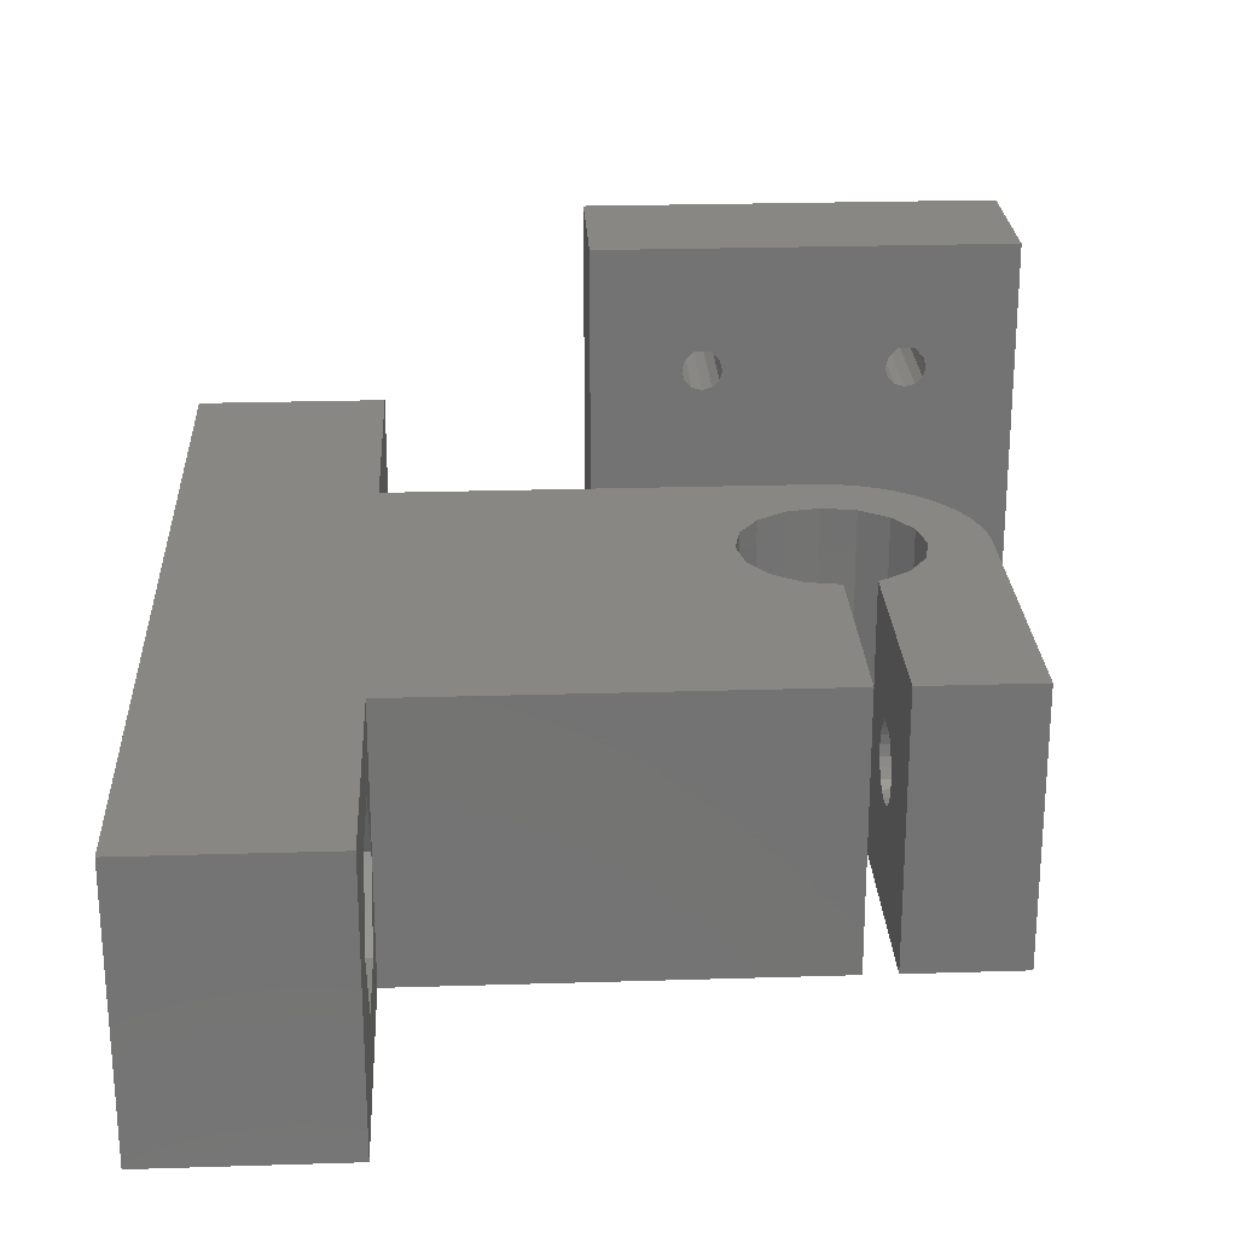
<metadata>
{"format":"stl","ext":"stl","renderer":"f3d","projection":"perspective","resolution":1024,"background":"white","views":[{"elev":24.6,"azim":-2.9,"up":"+Z"}]}
</metadata>
<code>
# stl→obj: 414 verts, 848 faces
v -1.021e-15 -17.6 8.8
v -7.221e-16 -16.92 8.126
v 5 -17.6 8.8
v 5 -19.5 8.8
v -1.021e-15 -19.5 8.8
v -7.221e-16 -20.18 8.126
v -1.021e-15 10.6 8.8
v -1.021e-15 12.5 8.8
v 5 10.6 8.8
v -7.221e-16 9.924 8.126
v -7.221e-16 13.18 8.126
v 5 12.5 8.8
v -1.106e-16 -20.84 6.749
v 1.106e-16 -20.84 6.251
v 2.887e-15 -26 4.996e-15
v 5 -20.73 7.234
v 5 -20.84 6.749
v -1.106e-16 9.263 6.749
v 1.106e-16 9.263 6.251
v 1.554e-15 4 3
v 5 9.263 6.749
v 5 9.37 7.234
v -1.554e-15 -11 10
v -1.554e-15 4 10
v 21.64 -11 10
v -2.194e-16 -16.3 6.994
v -4.29e-16 -16.46 7.466
v -2.308e-16 -11 7.02
v 4.29e-16 -16.46 5.534
v -6.182e-16 -16.72 7.892
v -7.181e-16 -16.93 8.117
v 2.194e-16 -16.3 6.006
v 8.554e-31 -16.25 6.5
v 21.64 4 10
v 5 -16.3 6.994
v 5 -16.46 7.466
v -2.194e-16 13.8 6.994
v -6.286e-31 13.85 6.5
v 5 13.8 6.994
v 5 13.64 7.466
v 9.841e-16 -17.93 4.284
v 21.64 -11 7.02
v 5.916e-32 -11.3 6.5
v 6.182e-16 -16.72 5.108
v 7.785e-16 -17.06 4.747
v 9.024e-16 -17.47 4.468
v -2.887e-15 -26 13
v -2.887e-15 19 13
v -5.267e-16 -20.52 7.686
v -7.025e-16 -20.22 8.082
v 9 -26 8.993e-15
v 9 -14 13
v 9 7 13
v 9 -26 13
v -4.29e-16 13.64 7.466
v -6.182e-16 13.38 7.892
v -7.181e-16 13.17 8.117
v 2.194e-16 13.8 6.006
v 2.887e-15 19 -4.996e-15
v 6.182e-16 13.38 5.108
v 4.29e-16 13.64 5.534
v 9 19 -9.992e-16
v 9 19 13
v -3.26e-16 -20.73 7.234
v 5 -20.52 7.686
v -3.26e-16 9.37 7.234
v 5 9.579 7.686
v 5 -16.72 7.892
v 5 13.38 7.892
v 5 -20.22 8.082
v -5.267e-16 9.579 7.686
v 5 9.88 8.082
v 5 -16.93 8.117
v 5 13.17 8.117
v 5 13.85 6.5
v 5 -20.17 8.122
v -7.025e-16 9.88 8.082
v 5 9.928 8.122
v 5 -16.92 8.126
v 5 13.18 8.126
v -7.203e-16 -20.17 8.122
v 5 -20.18 8.126
v -7.203e-16 9.928 8.122
v 5 9.924 8.126
v 1.008e-15 -18.92 4.23
v 1.02e-15 -18.43 4.203
v 5 -18.92 4.23
v 5 -19.4 4.363
v 1.008e-15 11.18 4.23
v 1.02e-15 11.68 4.203
v 5 10.7 4.363
v 5 11.18 4.23
v 5 -18.43 4.203
v 5 -17.93 4.284
v 5 11.68 4.203
v 5 12.16 4.284
v 3.26e-16 -20.73 5.766
v 5 -20.84 6.251
v 3.26e-16 9.37 5.766
v 5 9.263 6.251
v 1.554e-15 -11 3
v 21.64 -11 3
v 21.64 -11 5.98
v 21.64 4 3
v 18.75 12.4 0.01
v 18.75 12.4 7.01
v 18.75 19.4 4.163e-15
v 18.75 12.4 22.5
v 23 12.4 16.6
v 23.13 12.4 17.07
v 23.28 12.4 17.27
v 23.56 12.4 17.55
v 38.55 12.4 22.5
v 18.75 19.4 22.5
v 18.75 12.4 4.163e-15
v 38.55 12.4 8.56e-15
v 28.65 12.4 0.01
v 23.13 12.4 16.12
v 23.48 12.4 15.78
v 23.95 12.4 15.65
v 24.43 12.4 15.78
v 24.77 12.4 16.12
v 28.65 12.4 7.01
v 32.5 12.4 16.6
v 28.65 7 7.01
v 32.63 12.4 17.07
v 32.78 12.4 17.27
v 33.06 12.4 17.55
v 23.13 19.4 17.07
v 23 19.4 16.6
v 23.28 19.4 17.27
v 23.56 19.4 17.55
v 24.34 19.4 17.55
v 38.55 19.4 22.5
v 23.13 19.4 16.12
v 23.48 19.4 15.78
v 23.95 19.4 15.65
v 24.43 19.4 15.78
v 32.78 19.4 17.27
v 32.5 19.4 16.6
v 32.63 19.4 16.12
v 32.98 19.4 15.78
v 32.63 19.4 17.07
v 38.55 19.4 8.56e-15
v 18.75 7 0.01
v 18.75 7 7.01
v 28.65 7 0.01
v 28.65 7 1.039e-14
v 5 -16.3 6.006
v 5 -16.25 6.5
v 5 13.8 6.006
v 2.308e-16 -11 5.98
v 24.65 -11.3 6.5
v 9 -14 6.328e-15
v 9 7 1.665e-15
v 21.64 -9.65 9.358
v 21.64 -9.65 3.642
v 21.64 -6.35 3.642
v 24.65 -9.65 9.358
v 21.64 -4.7 6.5
v 24.65 -4.7 6.5
v 24.65 -6.35 9.358
v 24.65 -6.35 3.642
v 24.65 -9.65 3.642
v 21.64 -6.35 9.358
v 23.3 12.4 17.25
v 23.3 19.4 17.25
v 24.34 12.4 17.55
v 24.62 19.4 17.27
v 24.62 12.4 17.27
v 24.77 19.4 16.12
v 33.06 19.4 17.55
v 24.47 -1.443e-15 1.009e-14
v 24.47 1.443e-15 13
v 24.79 -1.599 1.059e-14
v 24.79 1.599 13
v 24.79 1.599 9.877e-15
v 24.79 -1.599 13
v 24.6 12.4 17.25
v 24.6 19.4 17.25
v 24.77 19.4 17.07
v 24.77 12.4 17.07
v 24.65 -8.724 8.25
v 24.65 -9.237 7.737
v 24.65 -9.228 7.728
v 24.65 -9.472 7.446
v 24.65 -9.679 6.993
v 24.65 -9.75 6.5
v 24.65 -6.25 6.5
v 28.65 -6.25 6.5
v 28.65 -6.321 6.993
v 24.65 -6.321 6.007
v 28.65 -6.321 6.007
v 24.65 -6.321 6.993
v 28.65 -6.528 7.446
v 24.65 -6.528 5.554
v 28.65 -6.528 5.554
v 24.65 -6.528 7.446
v 28.65 -6.772 7.728
v 24.65 -6.763 7.737
v 28.65 -6.763 7.737
v 28.65 -7.276 8.25
v 24.65 -6.772 7.728
v 24.65 -6.854 5.177
v 28.65 -6.854 5.177
v 24.65 -7.273 4.908
v 28.65 -7.273 4.908
v 24.65 -7.276 8.25
v 28.65 -8.724 8.25
v 24.65 -7.751 4.768
v 28.65 -7.751 4.768
v 28.65 -8.249 4.768
v 24.65 -8.249 4.768
v 28.65 -8.727 4.908
v 24.65 -8.727 4.908
v 28.65 -9.146 5.177
v 24.65 -9.146 5.177
v 28.65 -9.472 5.554
v 28.65 -9.237 7.737
v 28.65 -9.228 7.728
v 24.65 -9.472 5.554
v 28.65 -9.679 6.007
v 28.65 -9.472 7.446
v 24.65 -9.679 6.007
v 28.65 -9.75 6.5
v 28.65 -9.679 6.993
v 24.9 12.4 16.6
v 24.9 19.4 16.6
v 25.7 -2.955 1.129e-14
v 28.65 -14 1.505e-14
v 25.7 -2.955 13
v 25.7 2.955 13
v 25.7 2.955 9.978e-15
v 27.05 -3.86 1.209e-14
v 27.05 -3.86 13
v 27.05 3.86 1.038e-14
v 27.05 3.86 13
v 28.65 7 13
v 28.65 -4.178 1.287e-14
v 28.65 -14 13
v 28.65 -4.178 13
v 28.65 4.178 1.102e-14
v 28.65 4.178 13
v 32.63 12.4 16.12
v 32.98 12.4 15.78
v 33.45 12.4 15.65
v 33.92 12.4 15.78
v 34.27 12.4 16.12
v 30.25 3.86 1.18e-14
v 29.26 6.973 13
v 29.87 6.894 13
v 30.25 3.86 13
v 29.26 6.973 1.067e-14
v 35.65 -1.443e-15 1.505e-14
v 31.61 2.955 1.26e-14
v 29.87 6.894 1.096e-14
v 30.46 6.761 1.125e-14
v 30.46 6.761 13
v 5 -20.73 5.766
v 5.267e-16 -20.52 5.314
v 5 9.37 5.766
v 5.267e-16 9.579 5.314
v 30.15 -14 1.572e-14
v 30.15 -14 13
v 30.15 -9.472 7.446
v 30.15 -3.88 1.347e-14
v 30.25 -3.86 1.351e-14
v 30.15 -9.146 5.177
v 30.15 -9.472 5.554
v 30.15 -9.679 6.993
v 30.15 -9.679 6.007
v 30.15 -9.75 6.5
v 31.61 -2.955 1.391e-14
v 35.65 -14 1.816e-14
v 30.15 -3.88 13
v 30.15 -8.724 8.25
v 30.15 -9.237 7.737
v 30.25 -3.86 13
v 31.61 -2.955 13
v 32.51 -1.599 13
v 32.83 1.443e-15 13
v 34.01 4.5 13
v 34.38 4.015 13
v 34.71 3.5 13
v 34.99 2.958 13
v 35.23 2.394 13
v 35.41 1.812 13
v 35.54 1.216 13
v 35.62 0.61 13
v 35.65 -14 13
v 35.65 1.443e-15 13
v 30.15 -6.25 6.5
v 35.65 -6.25 6.5
v 35.65 -6.321 6.993
v 30.15 -6.321 6.007
v 35.65 -6.321 6.007
v 30.15 -6.321 6.993
v 35.65 -6.528 7.446
v 30.15 -6.528 5.554
v 35.65 -6.528 5.554
v 30.15 -6.528 7.446
v 35.65 -6.772 7.728
v 30.15 -6.763 7.737
v 35.65 -6.763 7.737
v 35.65 -7.276 8.25
v 30.15 -6.772 7.728
v 30.15 -6.854 5.177
v 35.65 -6.854 5.177
v 30.15 -7.273 4.908
v 35.65 -7.273 4.908
v 30.15 -7.276 8.25
v 35.65 -8.724 8.25
v 30.15 -7.751 4.768
v 35.65 -7.751 4.768
v 35.65 -8.249 4.768
v 30.15 -8.249 4.768
v 35.65 -8.727 4.908
v 30.15 -8.727 4.908
v 35.65 -9.146 5.177
v 35.65 -9.472 5.554
v 30.15 -9.228 7.728
v 35.65 -9.237 7.737
v 35.65 -9.228 7.728
v 35.65 -9.679 6.007
v 35.65 -9.472 7.446
v 35.65 -9.75 6.5
v 35.65 -9.679 6.993
v 31.04 6.578 13
v 31.61 2.955 13
v 31.61 6.344 13
v 31.04 6.578 1.155e-14
v 31.61 6.344 1.185e-14
v 32.51 -1.599 1.402e-14
v 32.51 1.599 1.331e-14
v 32.15 6.062 13
v 32.51 1.599 13
v 32.66 5.734 13
v 32.15 6.062 1.215e-14
v 32.66 5.734 1.246e-14
v 32.83 -1.443e-15 1.38e-14
v 33.6 4.95 13
v 33.15 5.362 13
v 32.8 12.4 17.25
v 32.8 19.4 17.25
v 33.15 5.362 1.275e-14
v 33.45 19.4 15.65
v 33.84 19.4 17.55
v 33.84 12.4 17.55
v 33.6 4.95 1.305e-14
v 33.92 19.4 15.78
v 34.01 4.5 1.333e-14
v 34.12 19.4 17.27
v 34.12 12.4 17.27
v 34.27 19.4 16.12
v 34.38 4.015 1.36e-14
v 34.1 12.4 17.25
v 34.1 19.4 17.25
v 34.27 19.4 17.07
v 34.27 12.4 17.07
v 34.4 12.4 16.6
v 34.4 19.4 16.6
v 34.71 3.5 1.386e-14
v 34.99 2.958 1.411e-14
v 35.23 2.394 1.434e-14
v 35.41 1.812 1.455e-14
v 35.54 1.216 1.474e-14
v 35.62 0.61 1.491e-14
v 5 -16.46 5.534
v 5 13.64 5.534
v 5 -14.4 6.5
v 9 -14.4 6.5
v 9 -16.48 10.09
v 5 -16.48 10.09
v 9 -20.62 10.09
v 5 -16.48 2.906
v 9 -16.48 2.906
v 9 -20.62 2.906
v 5 -16.72 5.108
v 5 -17.06 4.747
v 5 -17.47 4.468
v 5 -20.62 10.09
v 5 -20.62 2.906
v 5 -19.84 4.596
v 9 -22.7 6.5
v 5 -22.7 6.5
v 5 -20.22 4.918
v 5 -20.52 5.314
v 5 13.62 10.09
v 5 13.62 2.906
v 5 12.63 4.468
v 5 15.7 6.5
v 5 13.04 4.747
v 5 13.38 5.108
v 9 13.62 10.09
v 9 9.475 10.09
v 9 13.62 2.906
v 9 15.7 6.5
v 9 9.475 2.906
v 5 7.4 6.5
v 5 10.26 4.596
v 5 9.88 4.918
v 5 9.475 10.09
v 5 9.475 2.906
v 5 9.579 5.314
v 9 7.4 6.5
v 7.025e-16 -20.22 4.918
v 7.025e-16 9.88 4.918
v 7.785e-16 13.04 4.747
v 8.455e-16 -19.84 4.596
v 8.455e-16 10.26 4.596
v 9.024e-16 12.63 4.468
v 9.49e-16 -19.4 4.363
v 9.49e-16 10.7 4.363
v 9.841e-16 12.16 4.284
f 1 2 3
f 1 3 4
f 5 1 4
f 5 4 6
f 7 8 9
f 7 9 10
f 8 11 12
f 8 12 9
f 13 14 15
f 13 16 17
f 13 17 14
f 18 19 20
f 18 21 19
f 18 22 21
f 23 24 25
f 23 26 27
f 23 28 29
f 23 27 30
f 23 30 31
f 23 31 2
f 23 2 1
f 23 32 33
f 23 25 28
f 23 29 32
f 23 33 26
f 24 7 10
f 24 10 20
f 24 20 34
f 24 34 25
f 26 35 36
f 26 33 35
f 37 38 39
f 37 39 40
f 28 15 41
f 28 25 42
f 28 42 43
f 28 43 15
f 28 44 29
f 28 45 44
f 28 46 45
f 28 41 46
f 47 1 5
f 47 5 6
f 47 23 1
f 47 24 23
f 47 48 24
f 47 49 15
f 47 50 49
f 47 6 50
f 47 15 51
f 47 52 53
f 47 54 52
f 47 51 54
f 47 53 48
f 48 7 24
f 48 8 7
f 48 37 55
f 48 55 56
f 48 56 57
f 48 38 37
f 48 57 11
f 48 11 8
f 48 58 38
f 48 59 60
f 48 61 58
f 48 60 61
f 48 62 59
f 48 63 62
f 48 53 63
f 64 13 15
f 64 65 16
f 64 16 13
f 66 18 20
f 66 22 18
f 66 67 22
f 27 26 36
f 27 36 68
f 55 37 40
f 55 40 69
f 49 64 15
f 49 70 65
f 49 65 64
f 71 66 20
f 71 67 66
f 71 72 67
f 30 27 68
f 30 68 73
f 56 55 69
f 56 69 74
f 38 58 75
f 38 75 39
f 50 76 70
f 50 70 49
f 77 71 20
f 77 72 71
f 77 78 72
f 31 30 73
f 31 73 79
f 57 56 74
f 57 74 80
f 81 76 50
f 81 82 76
f 83 84 78
f 83 78 77
f 2 31 79
f 2 79 3
f 6 81 50
f 6 4 82
f 6 82 81
f 11 57 80
f 11 80 12
f 10 77 20
f 10 83 77
f 10 9 84
f 10 84 83
f 85 86 15
f 85 87 86
f 85 88 87
f 89 90 59
f 89 91 92
f 89 92 90
f 86 93 94
f 86 87 93
f 90 92 95
f 90 95 96
f 14 97 15
f 14 98 97
f 14 17 98
f 19 99 20
f 19 100 99
f 19 21 100
f 101 20 59
f 101 59 15
f 101 102 20
f 101 103 102
f 20 102 104
f 20 104 34
f 105 106 107
f 108 109 110
f 108 110 111
f 108 111 112
f 108 112 113
f 108 113 114
f 115 105 107
f 115 107 116
f 115 117 105
f 115 116 117
f 106 108 114
f 106 114 107
f 106 109 108
f 106 118 109
f 106 119 118
f 106 120 119
f 106 121 120
f 106 122 121
f 106 123 124
f 106 125 123
f 106 124 126
f 106 126 127
f 106 127 128
f 106 128 113
f 106 113 122
f 114 129 130
f 114 131 129
f 114 132 131
f 114 133 132
f 114 113 134
f 114 134 133
f 107 114 130
f 107 130 135
f 107 135 136
f 107 136 137
f 107 137 138
f 107 138 139
f 107 140 141
f 107 141 142
f 107 143 140
f 107 139 143
f 107 142 144
f 107 144 116
f 145 105 117
f 145 106 105
f 145 146 106
f 145 117 147
f 145 147 148
f 146 125 106
f 32 29 149
f 32 149 150
f 58 61 151
f 58 151 75
f 152 101 15
f 152 103 101
f 152 153 103
f 15 59 154
f 15 154 51
f 59 62 155
f 59 155 154
f 25 34 156
f 102 103 157
f 102 158 104
f 102 157 158
f 103 153 157
f 42 25 156
f 42 156 159
f 42 159 153
f 160 161 162
f 158 160 34
f 158 34 104
f 158 161 160
f 158 163 161
f 158 164 163
f 165 160 162
f 165 34 160
f 165 162 159
f 157 153 164
f 157 164 158
f 156 165 159
f 156 34 165
f 109 130 110
f 109 118 135
f 109 135 130
f 130 129 110
f 118 119 136
f 118 136 135
f 110 129 166
f 110 166 111
f 129 131 167
f 129 167 166
f 111 131 112
f 111 166 167
f 111 167 131
f 131 132 112
f 119 120 137
f 119 137 136
f 112 132 133
f 112 168 113
f 112 133 168
f 120 121 137
f 137 121 138
f 168 133 169
f 168 170 113
f 168 169 170
f 133 134 169
f 121 122 138
f 138 122 171
f 138 171 134
f 138 172 139
f 138 134 172
f 173 174 175
f 173 176 174
f 173 177 176
f 174 178 175
f 179 180 181
f 179 170 180
f 179 182 170
f 179 181 182
f 180 170 169
f 180 169 181
f 170 182 113
f 169 134 181
f 153 183 184
f 153 185 186
f 153 184 185
f 153 186 187
f 153 159 183
f 153 187 188
f 153 188 164
f 189 190 191
f 192 189 161
f 192 190 189
f 192 193 190
f 194 189 191
f 194 191 195
f 163 192 161
f 162 161 189
f 162 189 194
f 196 192 163
f 196 193 192
f 196 197 193
f 198 194 195
f 198 162 194
f 198 195 199
f 200 162 198
f 200 201 202
f 203 198 199
f 203 200 198
f 203 201 200
f 203 199 201
f 204 196 163
f 204 197 196
f 204 205 197
f 206 204 163
f 206 205 204
f 206 207 205
f 208 162 200
f 208 200 202
f 208 202 209
f 210 206 163
f 210 207 206
f 210 211 207
f 210 212 211
f 213 210 163
f 213 212 210
f 213 214 212
f 183 162 208
f 183 208 209
f 215 213 163
f 215 214 213
f 215 216 214
f 217 216 215
f 217 218 216
f 185 219 220
f 184 183 209
f 184 209 219
f 184 219 185
f 221 218 217
f 221 222 218
f 186 185 220
f 186 220 223
f 164 215 163
f 164 217 215
f 164 221 217
f 159 162 183
f 224 221 164
f 224 222 221
f 224 225 222
f 187 186 223
f 187 223 226
f 188 224 164
f 188 187 226
f 188 226 225
f 188 225 224
f 122 227 171
f 122 113 227
f 182 181 228
f 182 227 113
f 182 228 227
f 171 227 228
f 171 228 134
f 181 134 228
f 175 178 229
f 175 229 230
f 178 231 229
f 177 232 176
f 177 233 232
f 229 231 234
f 229 234 230
f 231 235 234
f 232 236 237
f 232 237 238
f 233 236 232
f 233 148 236
f 234 235 239
f 234 239 230
f 235 240 241
f 235 241 239
f 236 242 237
f 236 148 242
f 237 242 243
f 237 243 238
f 230 239 205
f 230 205 207
f 230 207 211
f 230 211 212
f 230 212 214
f 230 214 216
f 230 216 218
f 230 218 222
f 230 222 225
f 230 226 240
f 230 225 226
f 240 209 241
f 240 219 209
f 240 223 219
f 240 226 223
f 193 239 190
f 191 239 241
f 191 190 239
f 197 239 193
f 195 191 241
f 201 195 241
f 199 195 201
f 205 239 197
f 202 201 241
f 209 202 241
f 223 220 219
f 117 113 123
f 117 116 113
f 123 244 124
f 123 245 244
f 123 246 245
f 123 247 246
f 123 248 247
f 123 113 248
f 242 148 249
f 242 249 243
f 243 250 238
f 243 251 250
f 243 249 252
f 243 252 251
f 147 117 123
f 147 123 125
f 147 125 253
f 148 147 253
f 148 253 254
f 148 255 249
f 148 254 255
f 238 250 253
f 125 238 253
f 253 250 256
f 253 256 254
f 250 251 256
f 256 251 257
f 256 257 254
f 251 252 258
f 251 258 257
f 97 259 260
f 97 98 259
f 97 260 15
f 99 100 261
f 99 261 262
f 99 262 20
f 263 264 265
f 263 266 267
f 263 268 266
f 263 269 268
f 263 265 270
f 263 271 269
f 263 270 272
f 263 272 271
f 263 267 273
f 263 273 254
f 263 254 274
f 263 274 264
f 264 275 276
f 264 276 277
f 264 277 265
f 264 278 275
f 264 279 278
f 264 280 279
f 264 281 280
f 264 282 281
f 264 283 282
f 264 284 283
f 264 285 284
f 264 286 285
f 264 287 286
f 264 288 287
f 264 289 288
f 264 274 290
f 264 290 291
f 264 291 289
f 266 275 267
f 275 278 267
f 292 293 294
f 295 275 266
f 295 292 275
f 295 293 292
f 295 296 293
f 297 275 292
f 297 292 294
f 297 294 298
f 299 295 266
f 299 296 295
f 299 300 296
f 301 275 297
f 301 297 298
f 301 298 302
f 303 275 301
f 303 304 305
f 306 301 302
f 306 303 301
f 306 304 303
f 306 302 304
f 307 299 266
f 307 300 299
f 307 308 300
f 309 307 266
f 309 308 307
f 309 310 308
f 311 275 303
f 311 303 305
f 311 305 312
f 313 309 266
f 313 310 309
f 313 314 310
f 313 315 314
f 316 313 266
f 316 315 313
f 316 317 315
f 276 275 311
f 276 311 312
f 318 316 266
f 318 317 316
f 318 319 317
f 268 318 266
f 268 319 318
f 268 320 319
f 321 322 323
f 277 276 312
f 277 312 322
f 277 322 321
f 269 320 268
f 269 324 320
f 265 321 323
f 265 277 321
f 265 323 325
f 271 324 269
f 271 326 324
f 270 265 325
f 270 325 327
f 272 270 327
f 272 327 326
f 272 326 271
f 267 278 273
f 278 279 273
f 249 255 252
f 252 328 258
f 252 255 329
f 252 329 330
f 252 330 328
f 257 258 331
f 257 331 254
f 258 328 331
f 331 328 332
f 331 332 254
f 328 330 332
f 273 279 280
f 273 333 254
f 273 280 333
f 255 334 329
f 255 254 334
f 329 335 330
f 329 334 336
f 329 336 337
f 329 337 335
f 332 330 338
f 332 338 254
f 330 335 338
f 338 335 339
f 338 339 254
f 335 337 339
f 124 140 126
f 124 244 141
f 124 141 140
f 140 143 126
f 333 280 281
f 333 340 254
f 333 281 340
f 334 340 336
f 334 254 340
f 336 340 281
f 336 281 341
f 336 342 337
f 336 341 342
f 244 245 142
f 244 142 141
f 126 143 343
f 126 343 127
f 143 139 344
f 143 344 343
f 339 337 345
f 339 345 254
f 337 342 345
f 127 139 128
f 127 343 344
f 127 344 139
f 139 172 128
f 281 282 341
f 245 246 346
f 245 346 142
f 142 346 144
f 128 172 347
f 128 348 113
f 128 347 348
f 172 134 347
f 345 342 349
f 345 349 254
f 342 341 349
f 246 247 346
f 346 247 350
f 346 350 144
f 349 341 351
f 349 351 254
f 341 282 351
f 348 347 352
f 348 353 113
f 348 352 353
f 347 134 352
f 247 248 350
f 350 248 354
f 350 354 144
f 351 282 355
f 351 355 254
f 282 283 355
f 356 357 358
f 356 353 357
f 356 359 353
f 356 358 359
f 357 353 352
f 357 352 358
f 353 359 113
f 352 134 358
f 248 360 354
f 248 113 360
f 359 358 361
f 359 360 113
f 359 361 360
f 354 360 361
f 354 361 134
f 354 134 144
f 358 134 361
f 355 283 362
f 355 362 254
f 283 284 362
f 362 284 363
f 362 363 254
f 284 285 363
f 363 285 364
f 363 364 254
f 285 286 364
f 364 286 365
f 364 365 254
f 286 287 365
f 365 287 366
f 365 366 254
f 287 288 366
f 366 288 367
f 366 367 254
f 288 289 367
f 367 289 254
f 289 291 254
f 274 254 308
f 274 308 310
f 274 310 314
f 274 314 315
f 274 315 317
f 274 317 319
f 274 319 320
f 274 320 324
f 274 324 326
f 274 327 290
f 274 326 327
f 290 312 291
f 290 322 312
f 290 325 322
f 290 327 325
f 296 254 293
f 294 254 291
f 294 293 254
f 300 254 296
f 298 294 291
f 304 298 291
f 302 298 304
f 308 254 300
f 305 304 291
f 312 305 291
f 325 323 322
f 116 134 113
f 116 144 134
f 29 368 149
f 29 44 368
f 61 369 151
f 61 60 369
f 370 371 372
f 35 150 370
f 36 35 370
f 373 370 372
f 373 372 374
f 375 370 150
f 375 150 149
f 375 149 368
f 375 371 370
f 375 376 371
f 375 377 376
f 378 375 368
f 68 36 370
f 73 370 79
f 73 68 370
f 379 375 378
f 380 375 379
f 3 370 373
f 3 79 370
f 94 375 380
f 93 375 94
f 87 375 93
f 4 3 373
f 70 76 82
f 381 373 374
f 381 4 373
f 381 82 4
f 381 70 82
f 382 375 87
f 382 87 88
f 382 88 383
f 382 377 375
f 382 384 377
f 385 383 386
f 385 386 387
f 385 70 381
f 385 387 259
f 385 65 70
f 385 381 374
f 385 382 383
f 385 259 98
f 385 16 65
f 385 98 17
f 385 17 16
f 385 374 384
f 385 384 382
f 9 12 388
f 92 389 95
f 95 389 96
f 96 389 390
f 12 80 391
f 12 391 388
f 390 389 392
f 392 389 393
f 74 69 391
f 74 391 80
f 393 389 369
f 69 40 391
f 388 391 394
f 388 394 395
f 389 151 369
f 389 75 151
f 389 391 75
f 389 396 397
f 389 397 391
f 389 398 396
f 40 39 391
f 39 75 391
f 391 397 394
f 399 400 401
f 399 100 21
f 399 21 22
f 399 261 100
f 399 22 67
f 399 402 395
f 399 403 400
f 399 404 261
f 399 67 72
f 399 401 404
f 399 72 402
f 399 405 403
f 399 395 405
f 402 9 388
f 402 388 395
f 402 72 84
f 402 84 9
f 403 91 400
f 403 92 91
f 403 389 92
f 403 405 398
f 403 398 389
f 72 78 84
f 260 387 406
f 260 259 387
f 260 406 15
f 262 261 404
f 262 404 407
f 262 407 20
f 43 152 15
f 43 42 153
f 43 153 152
f 44 378 368
f 44 45 378
f 60 59 408
f 60 393 369
f 60 408 393
f 406 386 409
f 406 387 386
f 406 409 15
f 407 404 401
f 407 401 410
f 407 410 20
f 45 379 378
f 45 46 379
f 408 59 411
f 408 392 393
f 408 411 392
f 409 383 412
f 409 386 383
f 409 412 15
f 410 400 413
f 410 401 400
f 410 413 20
f 33 32 150
f 33 150 35
f 52 230 240
f 52 240 53
f 154 173 175
f 154 175 230
f 154 177 173
f 154 233 177
f 154 230 52
f 154 155 233
f 371 154 52
f 372 371 52
f 376 154 371
f 374 372 52
f 54 374 52
f 54 384 374
f 51 154 376
f 51 376 377
f 51 377 384
f 51 384 54
f 394 397 63
f 396 62 397
f 397 62 63
f 155 145 148
f 155 148 233
f 155 396 398
f 155 62 396
f 155 53 145
f 155 405 53
f 155 398 405
f 53 146 145
f 53 174 176
f 53 178 174
f 53 176 232
f 53 231 178
f 53 232 238
f 53 235 231
f 53 240 235
f 53 238 125
f 53 125 146
f 53 405 395
f 53 395 63
f 395 394 63
f 46 380 379
f 46 41 380
f 411 59 414
f 411 390 392
f 411 414 390
f 412 85 15
f 412 88 85
f 412 383 88
f 413 89 59
f 413 59 20
f 413 400 91
f 413 91 89
f 41 86 94
f 41 15 86
f 41 94 380
f 414 90 96
f 414 59 90
f 414 96 390

</code>
